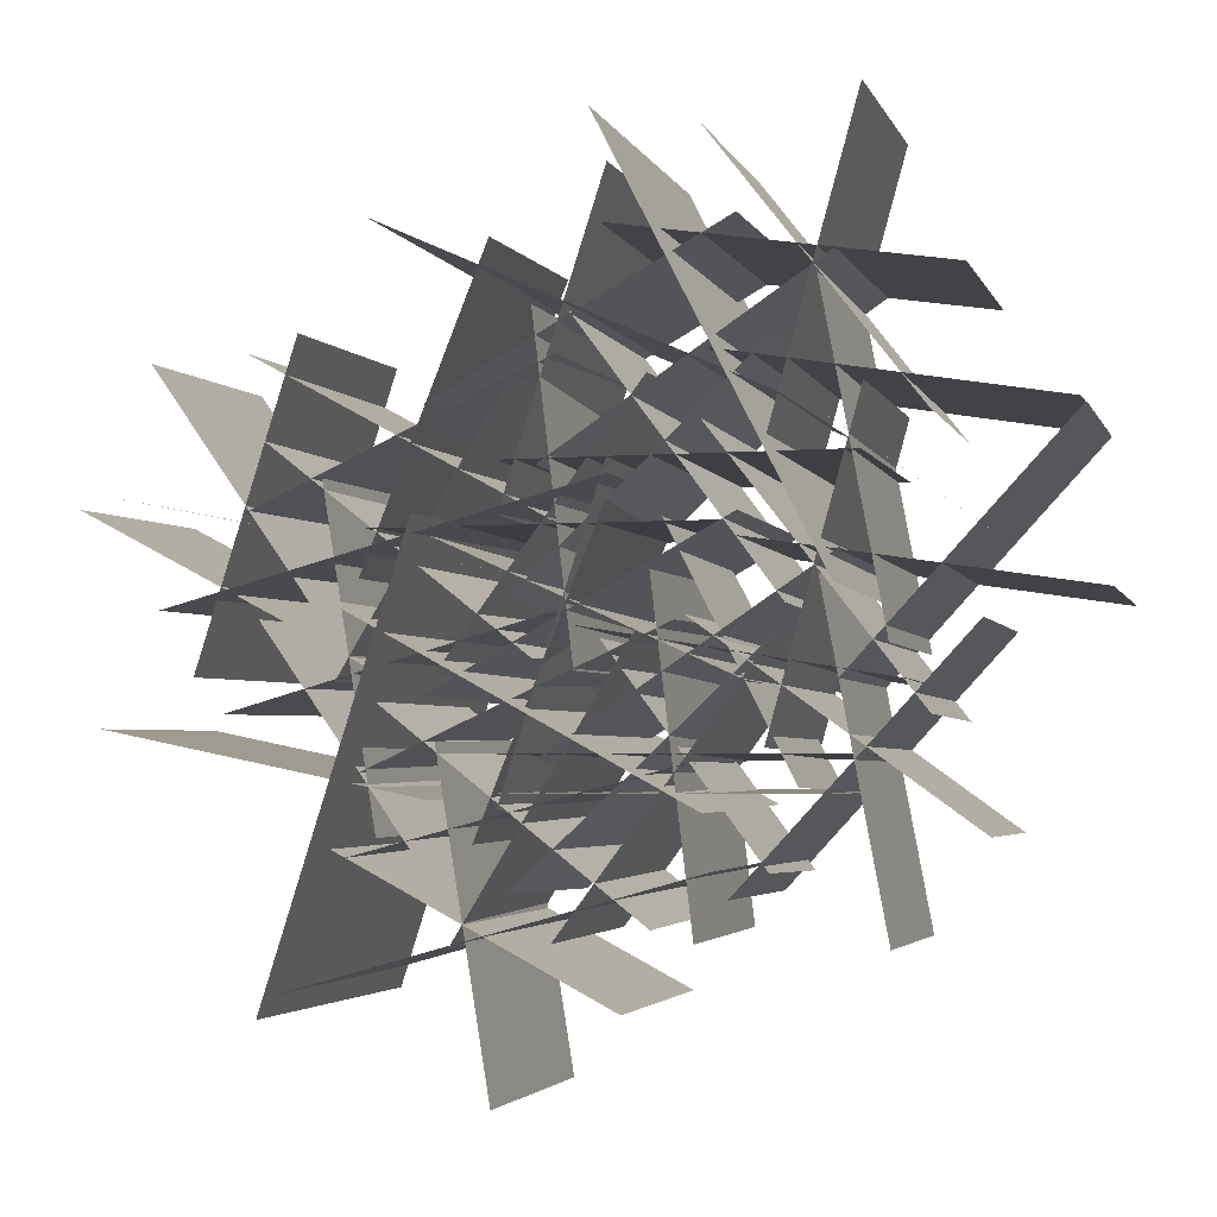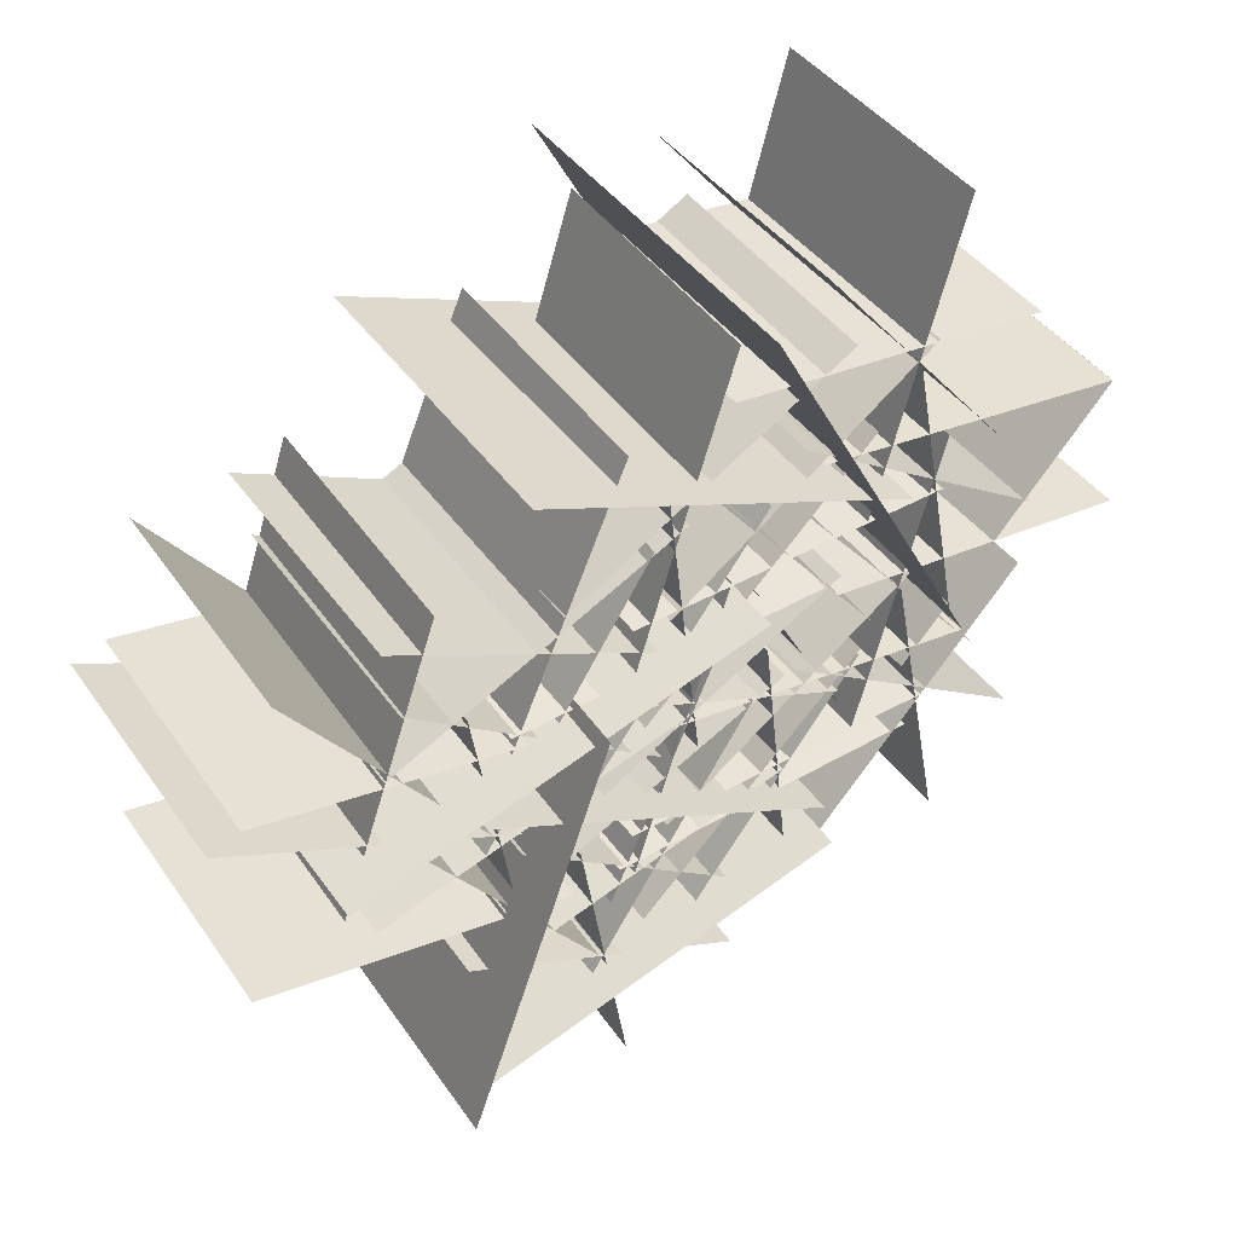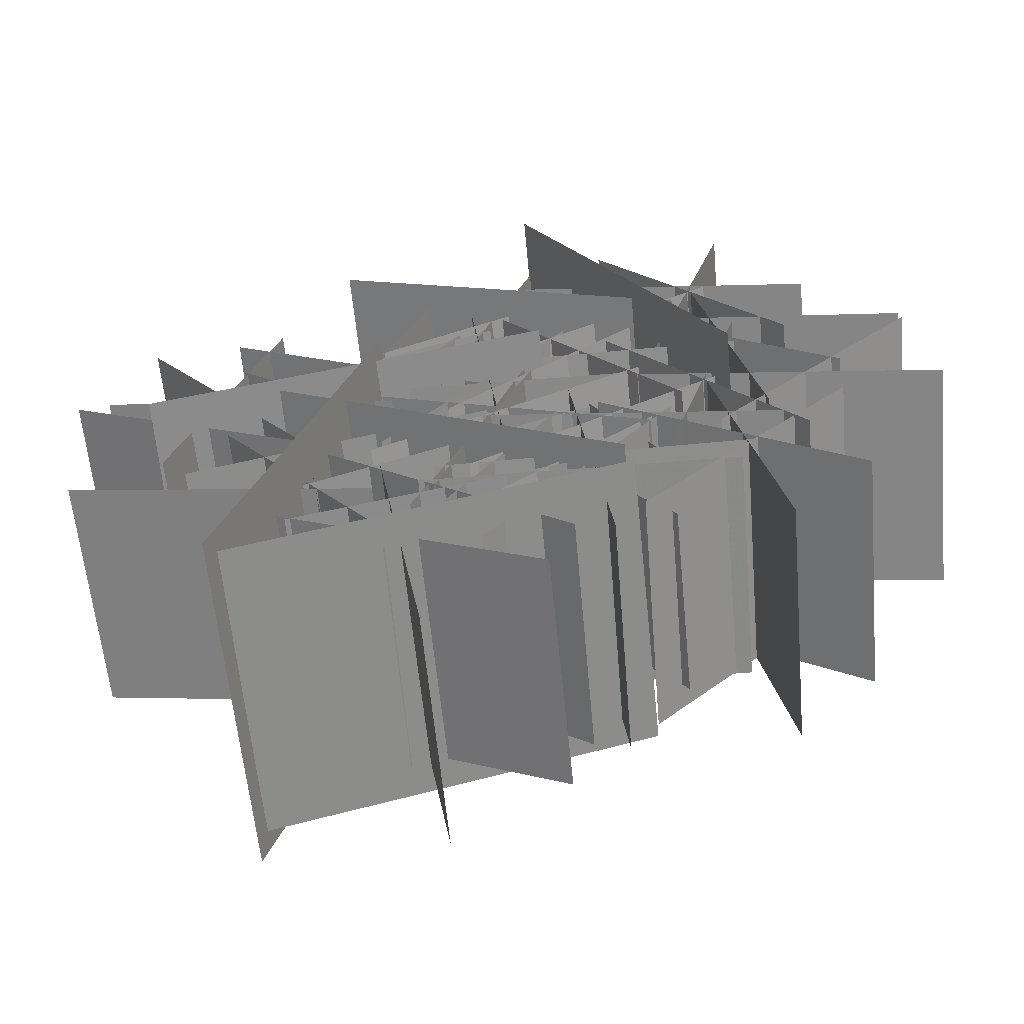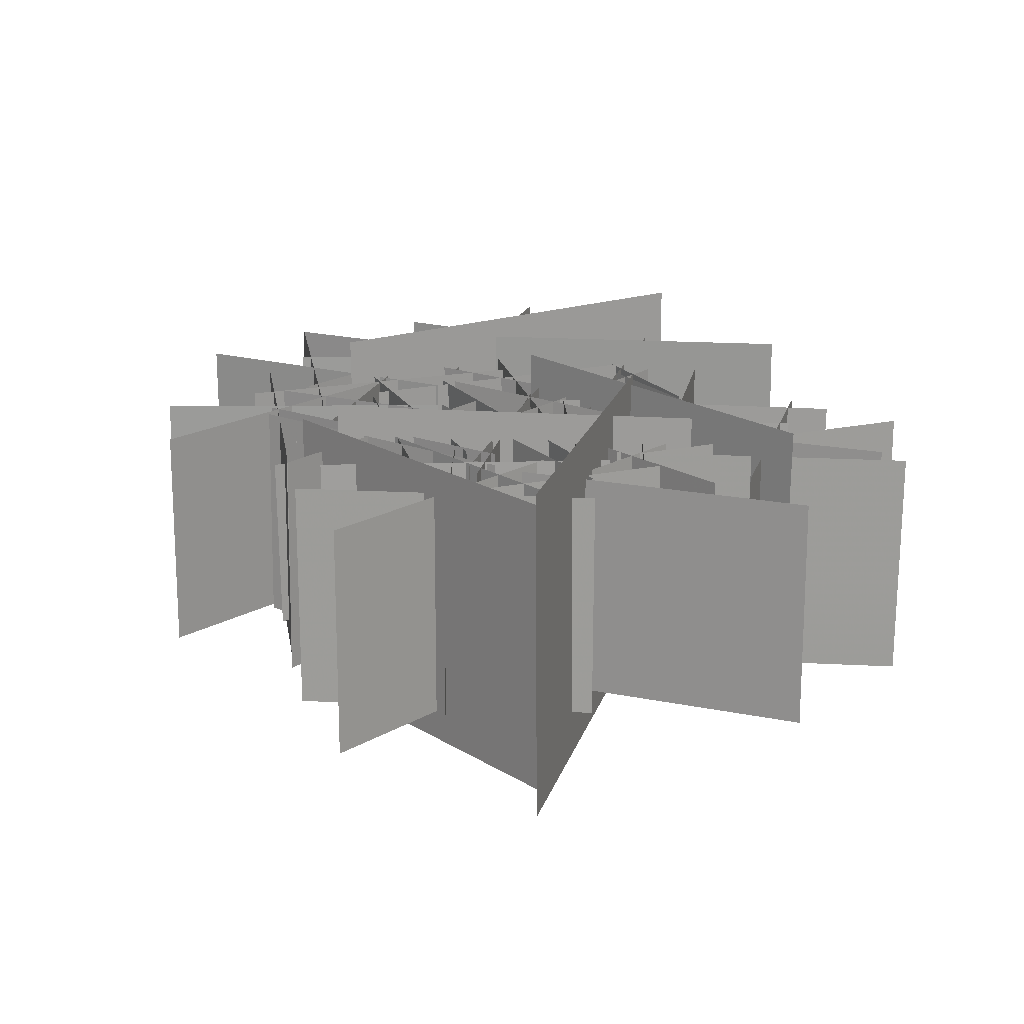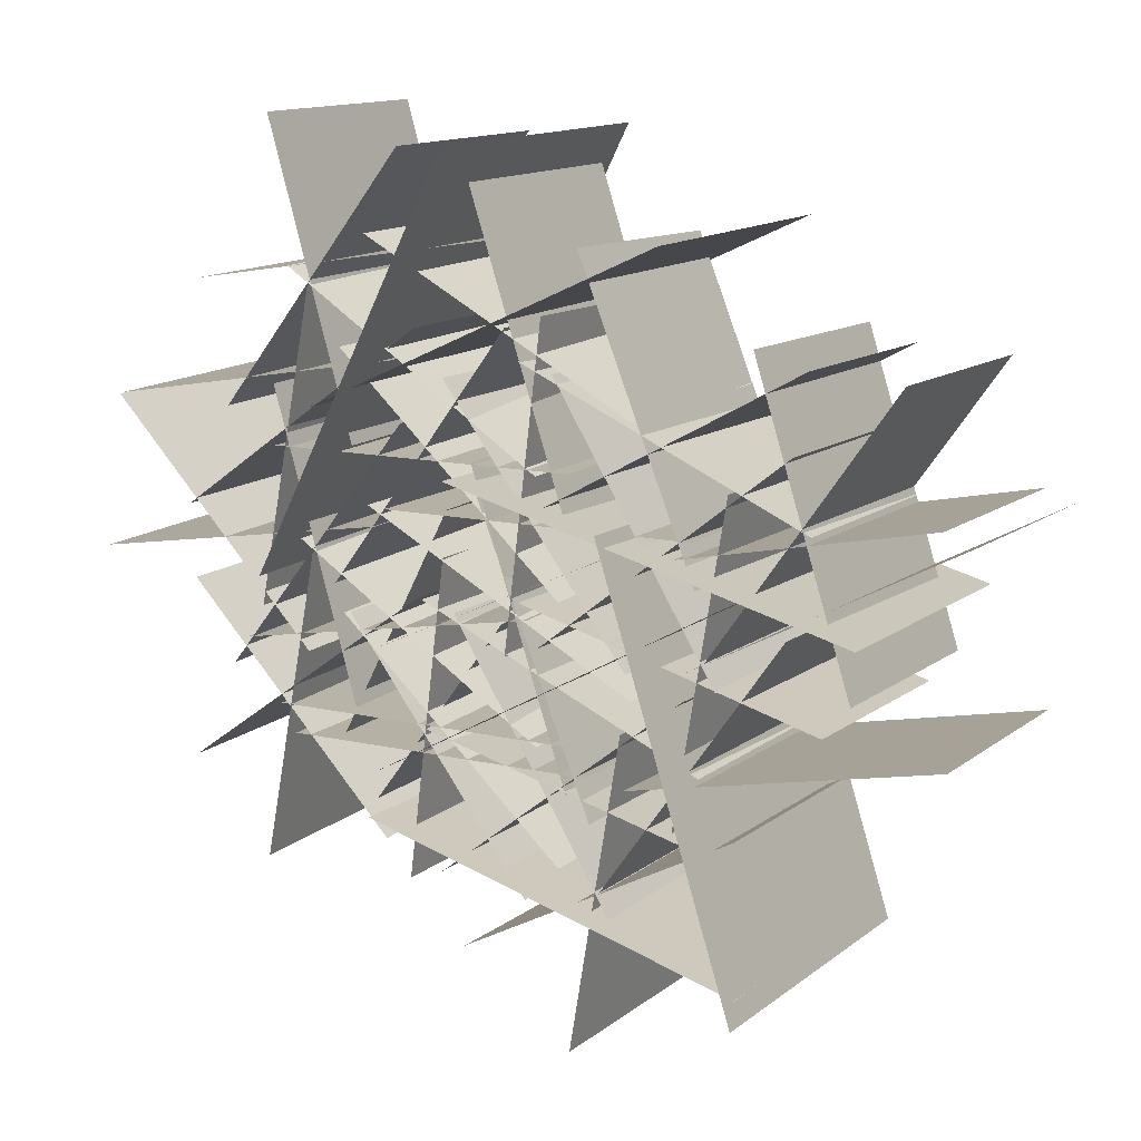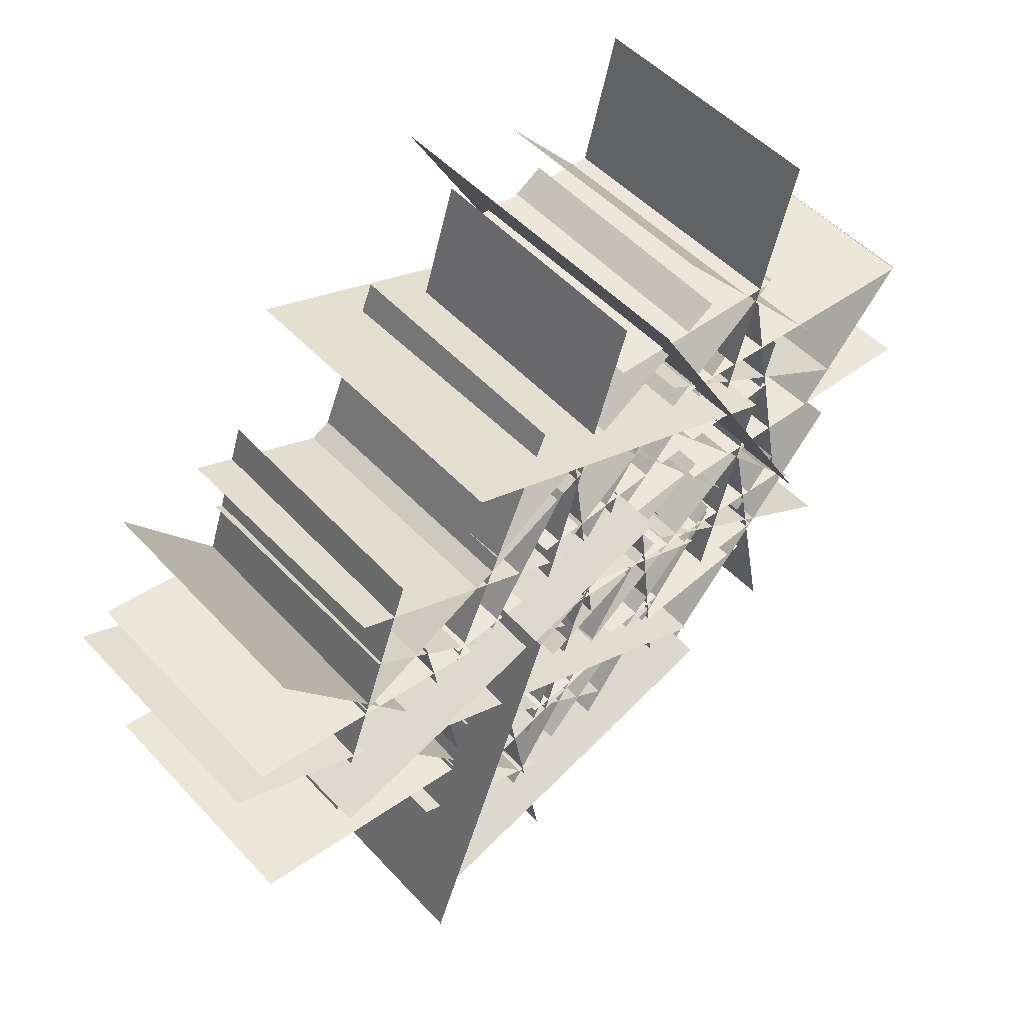
<metadata>
{"format":"obj","ext":"obj","renderer":"f3d","projection":"perspective","resolution":1024,"background":"white","views":[{"elev":-3.4,"azim":15.8,"up":"+Z"},{"elev":44.6,"azim":-33.1,"up":"+Z"},{"elev":-63.5,"azim":5.4,"up":"+Z"},{"elev":20.0,"azim":-146.8,"up":"+Y"},{"elev":12.4,"azim":-150.8,"up":"+Z"},{"elev":54.2,"azim":-42.4,"up":"+Z"}]}
</metadata>
<code>
v 1.488 -0.05209 -0.7821
v 1.488 2.433 -0.824
v -1.732 2.433 -0.824
v -1.732 -0.05209 -0.7821
o Plane
f 2 1 3
f 1 4 3
v 0.6351 0.1958 -1.802
v 0.6351 2.151 -1.835
v -0.8791 2.185 0.1958
v -0.8791 0.2297 0.2285
o Plane 1
f 6 5 7
f 5 8 7
v -1.619 -0.07193 -1.99
v -1.619 2.413 -2.031
v 0.7211 2.449 0.1796
v 0.7209 -0.03559 0.2207
o Plane 2
f 10 9 11
f 9 12 11
v 1.488 -0.05209 1.782
v 1.488 2.433 1.74
v -1.732 2.433 1.74
v -1.732 -0.05209 1.782
o Plane 3
f 14 13 15
f 13 16 15
v 0.8402 -0.07366 0.4918
v 0.8402 2.411 0.4503
v -1.084 2.454 3.031
v -1.084 -0.03053 3.072
o Plane 4
f 18 17 19
f 17 20 19
v -1.619 -0.07192 0.5744
v -1.619 2.413 0.5334
v 0.7211 2.449 2.744
v 0.7209 -0.0356 2.785
o Plane 5
f 22 21 23
f 21 24 23
v -4.125 -0.0521 1.361
v -4.142 2.433 1.398
v -1.212 2.433 2.733
v -1.195 -0.0521 2.696
o Plane 18
f 26 25 27
f 25 28 27
v -4.07 -0.07311 2.804
v -4.087 2.412 2.841
v -1.266 2.454 1.29
v -1.249 -0.03111 1.253
o Plane 19
f 30 29 31
f 29 32 31
v -1.798 -0.07147 3.748
v -1.815 2.413 3.785
v -3.028 2.449 0.8027
v -3.011 -0.03607 0.7664
o Plane 20
f 34 33 35
f 33 36 35
v -3.061 -0.0521 -0.9727
v -3.078 2.433 -0.9354
v -0.1489 2.433 0.3993
v -0.1319 -0.0521 0.3621
o Plane 21
f 38 37 39
f 37 40 39
v -3.374 -0.4036 0.6681
v -3.395 2.731 0.7146
v 0.1637 2.784 -1.241
v 0.1849 -0.3505 -1.288
o Plane 22
f 42 41 43
f 41 44 43
v -0.735 -0.07147 1.415
v -0.7517 2.413 1.451
v -1.965 2.449 -1.531
v -1.948 -0.03607 -1.567
o Plane 23
f 46 45 47
f 45 48 47
v 1.722 -0.05209 -2.42
v 1.681 2.433 -2.428
v 1.081 2.433 0.7354
v 1.122 -0.05209 0.7432
o Plane1
f 50 49 51
f 49 52 51
v 0.3333 -0.07366 -2.024
v 0.2925 2.411 -2.032
v 2.469 2.454 0.3397
v 2.51 -0.03053 0.3474
o Plane 11
f 54 53 55
f 53 56 55
v -0.04378 -0.07193 0.4077
v -0.08406 2.413 0.3999
v 2.524 2.449 -1.487
v 2.564 -0.03559 -1.48
o Plane 21
f 58 57 59
f 57 60 59
v 1.722 -0.05209 0.1446
v 1.681 2.433 0.1368
v 1.081 2.433 3.3
v 1.122 -0.05209 3.308
o Plane 6
f 62 61 63
f 61 64 63
v 1.198 -0.06196 -0.2533
v 1.157 2.423 -0.261
v 3.334 2.466 2.11
v 3.374 -0.01883 2.118
o Plane 7
f 66 65 67
f 65 68 67
v -0.04378 -0.07192 2.972
v -0.08405 2.413 2.964
v 2.524 2.449 1.077
v 2.564 -0.0356 1.085
o Plane 8
f 70 69 71
f 69 72 71
v -5.016 -0.0521 2.754
v -4.983 2.433 2.778
v -3.126 2.433 0.148
v -3.159 -0.0521 0.1244
o Plane 24
f 74 73 75
f 73 76 75
v -3.588 -0.07312 2.97
v -3.555 2.412 2.993
v -4.553 2.454 -0.06755
v -4.586 -0.03109 -0.0909
o Plane 25
f 78 77 79
f 77 80 79
v -2.237 -0.07145 0.9131
v -2.205 2.413 0.9362
v -5.36 2.449 1.572
v -5.393 -0.0361 1.549
o Plane 26
f 82 81 83
f 81 84 83
v -3.953 -0.0521 0.4205
v -3.92 2.433 0.4441
v -2.062 2.433 -2.186
v -2.096 -0.0521 -2.209
o Plane 27
f 86 85 87
f 85 88 87
v -2.321 -0.6092 1.281
v -2.274 2.93 1.314
v -3.695 2.99 -3.046
v -3.742 -0.5494 -3.079
o Plane 28
f 90 89 91
f 89 92 91
v -2.343 -0.05837 -1.185
v -2.31 2.426 -1.162
v -5.466 2.462 -0.5255
v -5.498 -0.02297 -0.5487
o Plane 29
f 94 93 95
f 93 96 95
v 2.072 -0.05209 -0.4541
v 2.039 2.433 -0.4798
v 0.06408 2.433 2.062
v 0.09717 -0.05209 2.088
o Plane2
f 98 97 99
f 97 100 99
v 0.6561 -0.07366 -0.7345
v 0.6233 2.411 -0.76
v 1.48 2.454 2.343
v 1.513 -0.03053 2.368
o Plane 12
f 102 101 103
f 101 104 103
v 0.3988 -0.05838 1.075
v 0.3665 2.426 1.05
v 3.548 2.463 0.5579
v 3.58 -0.02205 0.5833
o Plane 22
f 106 105 107
f 105 108 107
v 2.072 -0.05209 2.11
v 2.039 2.433 2.085
v 0.06408 2.433 4.627
v 0.09717 -0.05209 4.652
o Plane 9
f 110 109 111
f 109 112 111
v 0.6561 -0.07366 1.83
v 0.6233 2.411 1.804
v 1.48 2.454 4.907
v 1.513 -0.03053 4.933
o Plane 10
f 114 113 115
f 113 116 115
v -0.7877 -0.07192 3.823
v -0.8199 2.413 3.797
v 2.361 2.449 3.306
v 2.394 -0.0356 3.331
o Plane 11
f 118 117 119
f 117 120 119
v -5.712 -0.0521 1.445
v -5.693 2.433 1.481
v -2.841 2.433 -0.0137
v -2.86 -0.0521 -0.04986
o Plane 30
f 122 121 123
f 121 124 123
v -3.348 -0.07319 1.662
v -3.329 2.412 1.698
v -2.822 2.454 -1.481
v -2.841 -0.03102 -1.517
o Plane 31
f 126 125 127
f 125 128 127
v -1.208 -0.07152 0.4475
v -1.189 2.413 0.4831
v -4.288 2.449 -0.3884
v -4.307 -0.03602 -0.424
o Plane 32
f 130 129 131
f 129 132 131
v -3.457 -0.0521 -1.513
v -3.438 2.433 -1.477
v -0.5868 2.433 -2.972
v -0.6057 -0.0521 -3.008
o Plane 33
f 134 133 135
f 133 136 135
v -2.285 -0.07313 -0.6711
v -2.266 2.412 -0.6352
v -1.759 2.454 -3.814
v -1.778 -0.03108 -3.85
o Plane 34
f 138 137 139
f 137 140 139
v 0.2613 -0.4035 -1.776
v 0.2845 2.736 -1.731
v -3.631 2.781 -2.832
v -3.654 -0.3588 -2.877
o Plane 35
f 142 141 143
f 141 144 143
v 0.4208 -0.05209 1.289
v 0.441 2.433 1.253
v -2.379 2.433 -0.3002
v -2.399 -0.05209 -0.2635
o Plane3
f 146 145 147
f 145 148 147
v 0.4761 -0.07366 -0.1532
v 0.4961 2.411 -0.1896
v -2.434 2.454 1.143
v -2.454 -0.03053 1.179
o Plane 13
f 150 149 151
f 149 152 151
v -1.718 -0.07193 -1.267
v -1.698 2.413 -1.303
v -0.7146 2.449 1.762
v -0.7346 -0.03559 1.798
o Plane 23
f 154 153 155
f 153 156 155
v 0.4208 -0.05209 3.854
v 0.441 2.433 3.817
v -2.379 2.433 2.264
v -2.399 -0.05209 2.301
o Plane 12
f 158 157 159
f 157 160 159
v 0.8575 -0.4049 2.241
v 0.8828 2.731 2.195
v -2.816 2.785 3.877
v -2.841 -0.3505 3.923
o Plane 13
f 162 161 163
f 161 164 163
v -1.718 -0.07192 1.297
v -1.698 2.413 1.261
v -0.7147 2.449 4.326
v -0.7346 -0.0356 4.362
o Plane 14
f 166 165 167
f 165 168 167
v -2.295 -0.0521 -0.08192
v -2.328 2.433 -0.05762
v -0.4054 2.433 2.525
v -0.3728 -0.0521 2.5
o Plane 36
f 170 169 171
f 169 172 171
v -2.944 -0.07305 1.208
v -2.976 2.412 1.232
v 0.2431 2.454 1.235
v 0.2754 -0.03116 1.211
o Plane 37
f 174 173 175
f 173 176 175
v -1.409 -0.07141 3.131
v -1.441 2.413 3.155
v -1.065 2.449 -0.042
v -1.033 -0.03613 -0.06565
o Plane 38
f 178 177 179
f 177 180 179
v -1.232 -0.0521 -2.416
v -1.265 2.433 -2.391
v 0.6577 2.433 0.1911
v 0.6904 -0.0521 0.1668
o Plane 39
f 182 181 183
f 181 184 183
v -1.881 -0.07294 -1.126
v -1.913 2.412 -1.102
v 1.306 2.453 -1.099
v 1.338 -0.03128 -1.123
o Plane 40
f 186 185 187
f 185 188 187
v -0.3456 -0.07144 0.7979
v -0.3777 2.413 0.8215
v -0.001938 2.449 -2.376
v 0.03018 -0.0361 -2.399
o Plane 41
f 190 189 191
f 189 192 191
v 1.89 -0.05209 -0.1615
v 1.883 2.433 -0.2028
v -1.292 2.433 0.3294
v -1.285 -0.05209 0.3707
o Plane4
f 194 193 195
f 193 196 195
v 0.9051 0.154 -1.073
v 0.8995 2.191 -1.107
v -0.3068 2.226 1.241
v -0.3012 0.1894 1.274
o Plane 14
f 198 197 199
f 197 200 199
v -1.374 -0.07193 -0.8391
v -1.38 2.413 -0.8796
v 1.293 2.449 0.9137
v 1.3 -0.03559 0.9542
o Plane 24
f 202 201 203
f 201 204 203
v 3.334 -0.05209 2.161
v 3.327 2.433 2.12
v 0.1518 2.433 2.652
v 0.1587 -0.05209 2.693
o Plane 15
f 206 205 207
f 205 208 207
v 1.36 -0.6238 0.623
v 1.35 2.942 0.5643
v -0.7617 3.004 4.674
v -0.7519 -0.5619 4.732
o Plane 16
f 210 209 211
f 209 212 211
v -1.374 -0.07192 1.725
v -1.38 2.413 1.685
v 1.293 2.449 3.478
v 1.3 -0.0356 3.519
o Plane 17
f 214 213 215
f 213 216 215
v -4.737 -0.4554 0.4881
v -4.751 2.836 0.5403
v -0.631 2.836 1.642
v -0.617 -0.4554 1.59
o Plane 42
f 218 217 219
f 217 220 219
v -3.942 -0.07309 2.043
v -3.952 2.412 2.082
v -1.426 2.454 0.08695
v -1.416 -0.03112 0.04792
o Plane 43
f 222 221 223
f 221 224 223
v -1.544 -0.07145 2.599
v -1.555 2.413 2.638
v -3.244 2.449 -0.1025
v -3.234 -0.03609 -0.141
o Plane 44
f 226 225 227
f 225 228 227
v -3.17 -0.0521 -1.704
v -3.181 2.433 -1.665
v -0.07093 2.433 -0.8328
v -0.06039 -0.0521 -0.8722
o Plane 45
f 230 229 231
f 229 232 231
v -2.878 -0.07303 -0.2901
v -2.889 2.412 -0.2512
v -0.3629 2.454 -2.247
v -0.3525 -0.03118 -2.286
o Plane 46
f 234 233 235
f 233 236 235
v -0.4811 -0.07143 0.2656
v -0.4916 2.413 0.3041
v -2.181 2.449 -2.436
v -2.17 -0.03611 -2.475
o Plane 47
f 238 237 239
f 237 240 239

</code>
